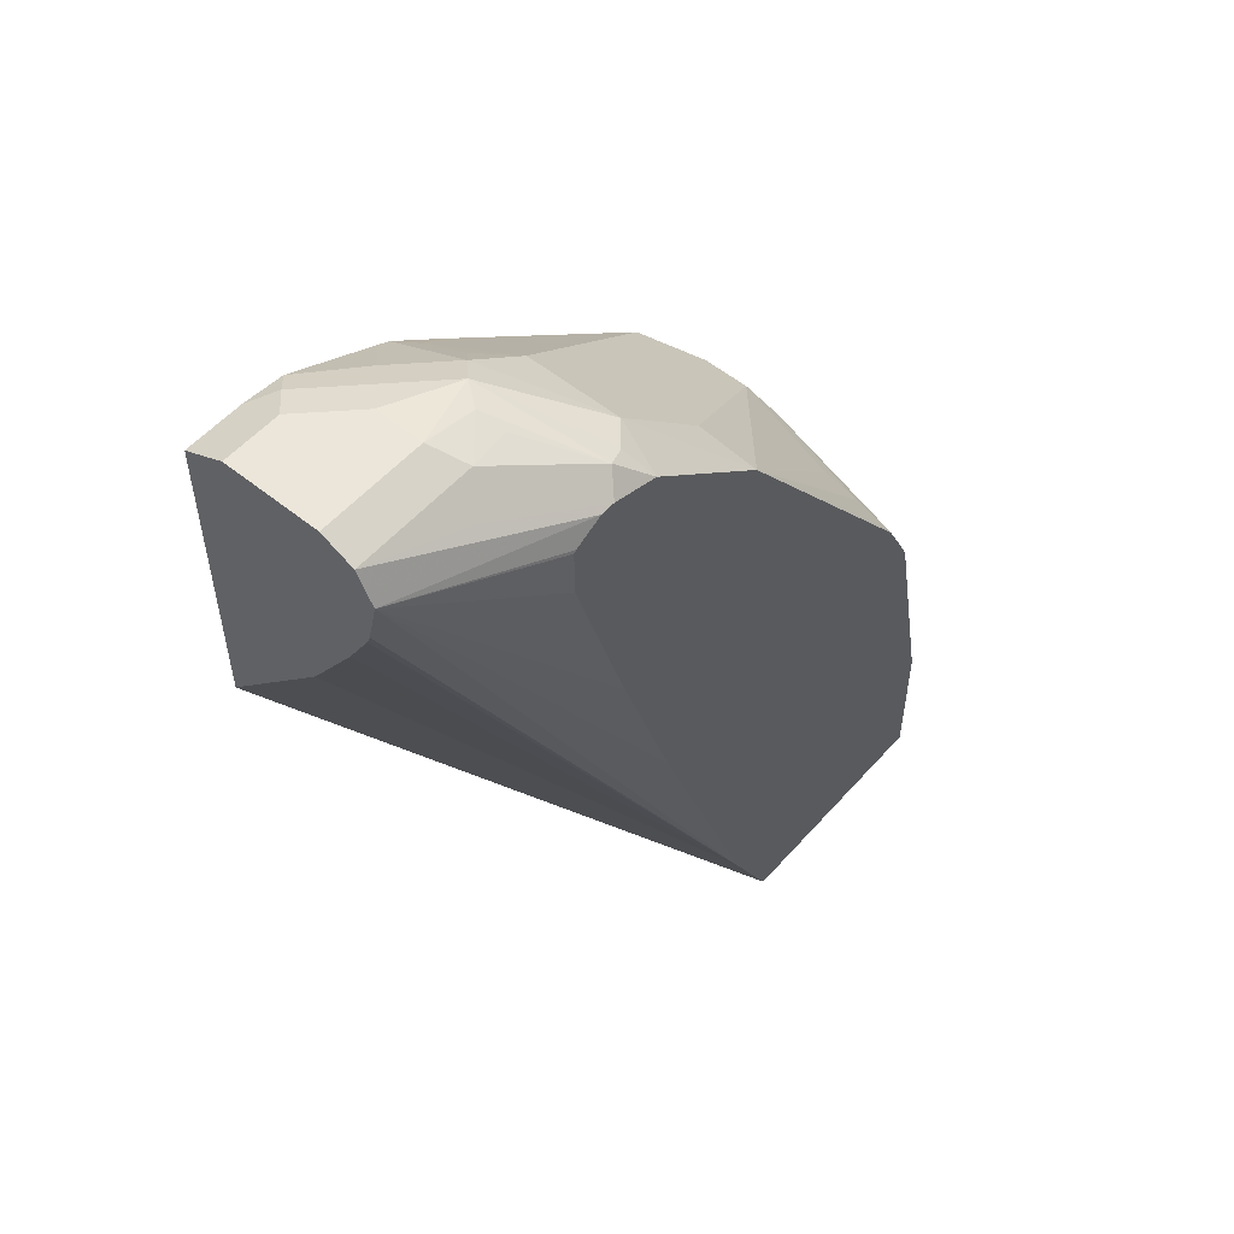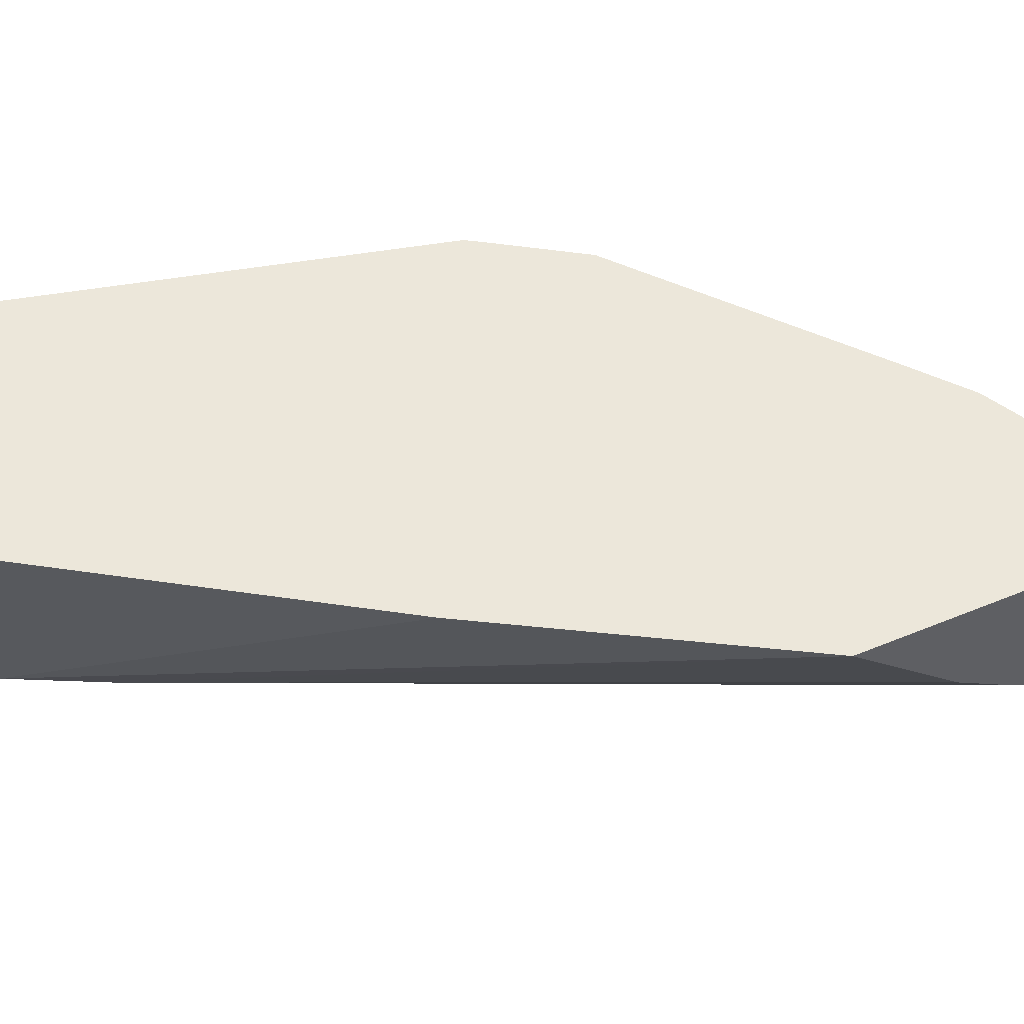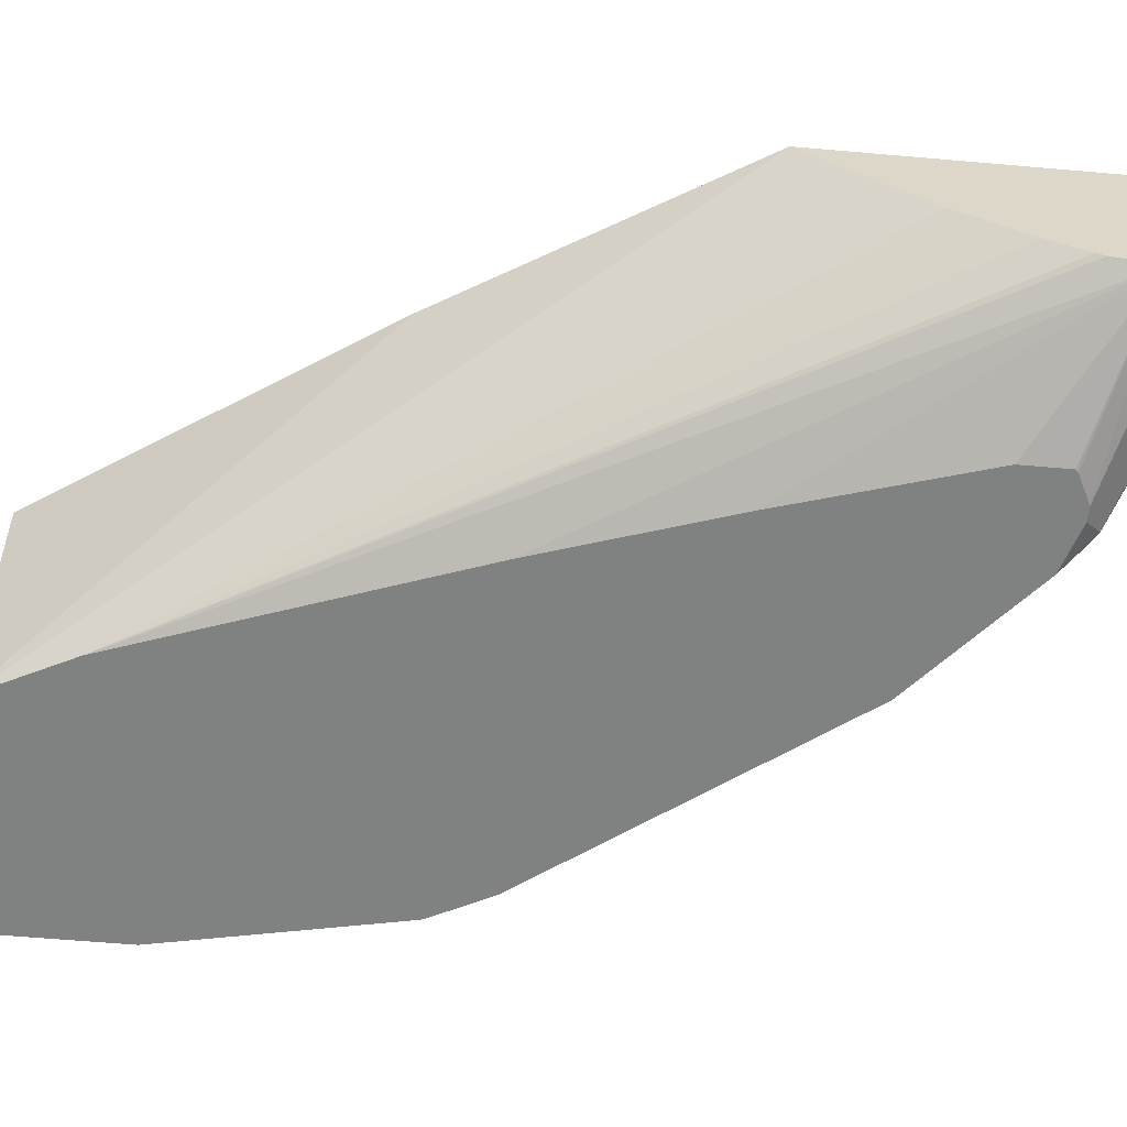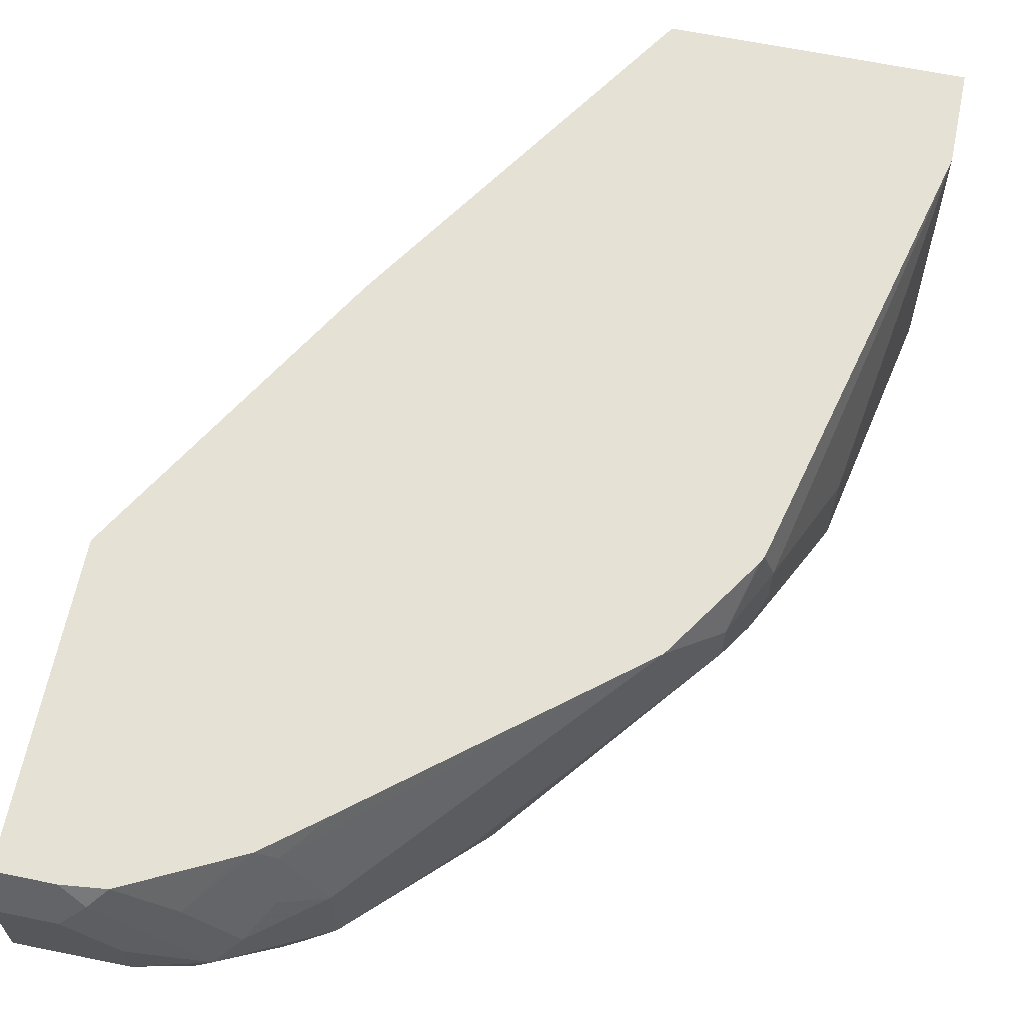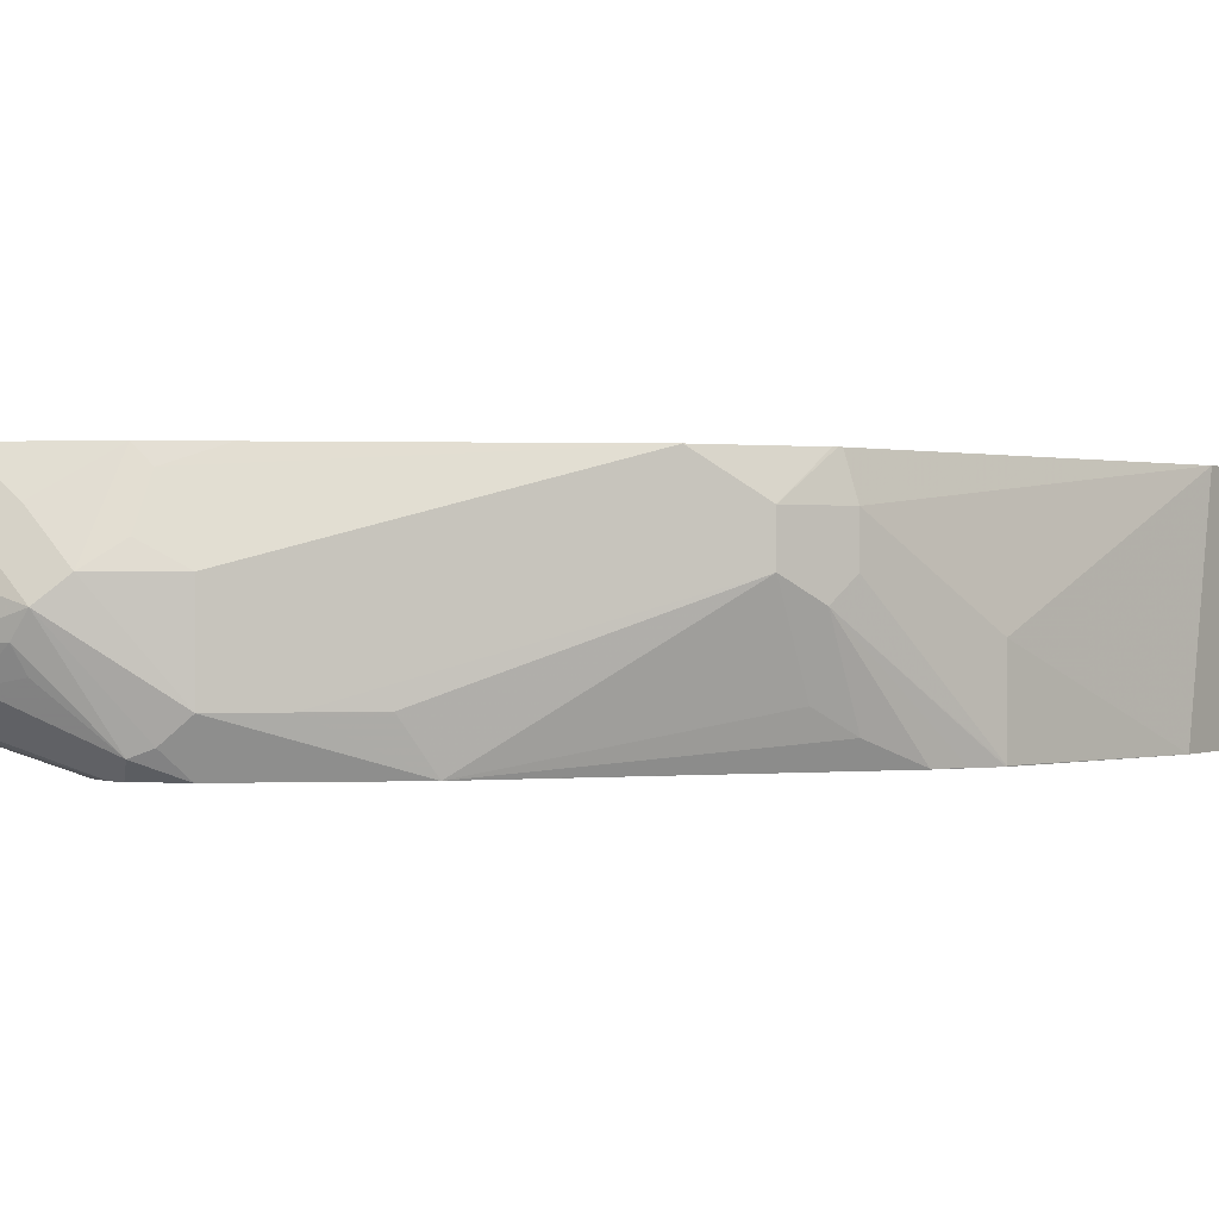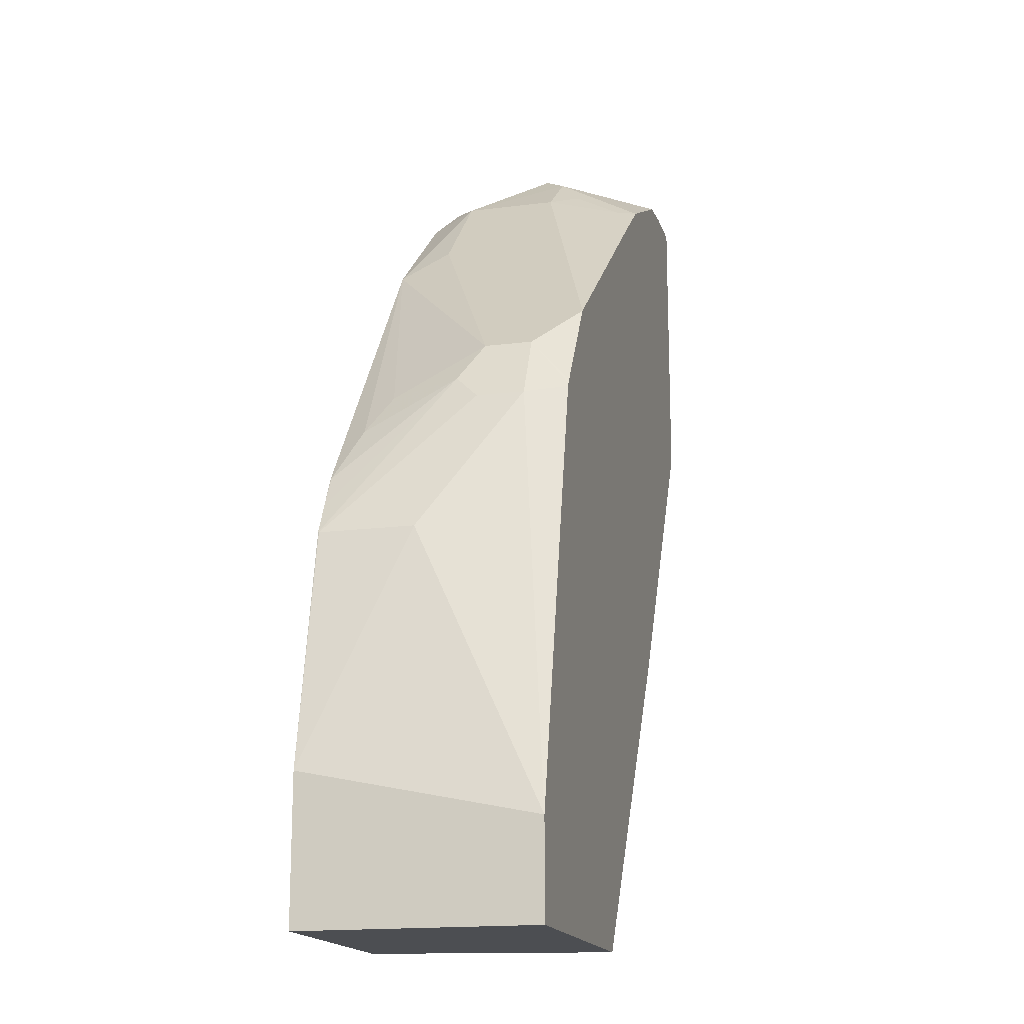
<metadata>
{"format":"obj","ext":"obj","renderer":"f3d","projection":"perspective","resolution":1024,"background":"white","views":[{"elev":54.3,"azim":130.6,"up":"+Y"},{"elev":51.2,"azim":65.8,"up":"+Z"},{"elev":-60.3,"azim":84.9,"up":"+Z"},{"elev":64.4,"azim":-168.4,"up":"+Z"},{"elev":0.3,"azim":-147.1,"up":"+Z"},{"elev":-16.6,"azim":-75.5,"up":"+Y"}]}
</metadata>
<code>
v 0.06614 0.4143 -0.3107
v 0.06614 0.4143 -0.2693
v 0.06614 0.4074 -0.3245
v 0.0207 0.4143 -0.3107
v 0.04142 0.4143 -0.2693
v 0.06614 0.4052 -0.251
v 0.01379 0.4074 -0.3245
v 0.06614 0.3975 -0.3294
v -0.01418 0.3794 -0.3525
v 0.02415 0.397 -0.3349
v -0.002611 0.4091 -0.3107
v -0.01038 0.4091 -0.3004
v 0.0207 0.4143 -0.29
v 0.03106 0.4091 -0.2589
v 0.04142 0.4052 -0.251
v 0.06614 0.2742 -0.251
v -0.005201 0.4039 -0.3211
v -0.02762 0.3866 -0.3452
v 0.06614 0.3935 -0.3314
v -0.001805 0.3732 -0.3525
v -0.02037 0.3794 -0.3525
v 0.02317 0.4032 -0.251
v -0.03625 0.3832 -0.3418
v -0.04834 0.3798 -0.3314
v -0.02074 0.4013 -0.29
v 0.06614 0.3245 -0.2969
v -0.009921 0.1463 -0.251
v -0.1241 0.0002497 -0.3525
v -0.1172 0.01407 -0.3525
v -0.1036 0.04143 -0.3525
v -0.04163 0.3725 -0.3525
v -0.0007405 0.3514 -0.3525
v -0.0007405 0.3721 -0.3525
v 0.06614 0.3748 -0.3272
v -0.05199 0.1868 -0.3525
v -0.02609 0.2666 -0.3525
v -2.099e-05 0.4013 -0.2693
v 0.01822 0.4007 -0.251
v -0.06906 0.359 -0.3314
v -0.04834 0.3798 -0.29
v -0.09672 0.3244 -0.3525
v -0.03107 0.3884 -0.2796
v -0.02319 0.38 -0.251
v 0.06614 0.3542 -0.3164
v -0.106 0.0001687 -0.251
v -0.1242 0.0001687 -0.3525
v 0.06614 0.3708 -0.3257
v -0.01827 0.3825 -0.251
v -0.08975 0.3383 -0.3314
v -0.1726 0.2555 -0.29
v -0.06906 0.359 -0.3107
v -0.03107 0.378 -0.2589
v -0.1726 0.2555 -0.2693
v -0.1519 0.2762 -0.251
v -0.1932 0.1932 -0.3525
v -0.1933 0.1934 -0.3521
v -0.1812 0.2175 -0.3418
v -0.1726 0.2348 -0.3314
v -0.04753 0.3607 -0.251
v -0.2279 0.0001687 -0.251
v -0.2279 0.0001687 -0.3525
v -0.1812 0.2382 -0.3004
v -0.1711 0.2471 -0.251
v -0.1864 0.2278 -0.2693
v -0.181 0.2318 -0.251
v -0.18 0.2335 -0.251
v -0.2003 0.1794 -0.3525
v -0.2279 0.04143 -0.251
v -0.2279 0.06251 -0.3525
v -0.2069 0.1661 -0.3525
v -0.2071 0.1657 -0.3521
v -0.1864 0.2278 -0.29
v -0.2071 0.1657 -0.3107
v -0.1818 0.2301 -0.251
f 69 73 71
f 25 43 37
f 26 30 44
f 27 45 28
f 28 45 46
f 30 34 47
f 39 50 53
f 37 43 48
f 37 48 38
f 39 49 50
f 39 53 51
f 39 41 49
f 40 52 42
f 25 42 43
f 30 47 44
f 25 40 42
f 19 35 36
f 24 31 41
f 16 30 26
f 18 21 31
f 18 31 23
f 19 32 33
f 19 33 20
f 19 34 30
f 19 30 35
f 40 51 53
f 19 36 32
f 22 25 37
f 22 37 38
f 23 31 24
f 24 39 51
f 24 51 40
f 24 40 25
f 24 41 39
f 40 53 54
f 50 58 62
f 41 50 49
f 60 68 69
f 60 69 61
f 62 67 70
f 62 70 71
f 62 71 72
f 62 72 64
f 57 62 58
f 64 72 71
f 64 73 68
f 64 68 74
f 64 74 65
f 68 73 69
f 69 71 70
f 16 29 30
f 64 71 73
f 56 62 57
f 56 67 62
f 55 67 56
f 41 55 56
f 41 56 57
f 41 57 58
f 41 58 50
f 42 52 43
f 43 52 59
f 45 60 61
f 45 61 46
f 50 62 53
f 52 54 59
f 53 63 54
f 53 62 64
f 53 64 65
f 53 65 66
f 53 66 63
f 40 54 52
f 16 28 29
f 9 29 28
f 14 22 15
f 3 10 7
f 4 11 12
f 4 12 13
f 4 7 11
f 5 13 12
f 5 12 14
f 3 9 10
f 5 14 15
f 6 22 38
f 6 38 48
f 6 48 43
f 6 43 59
f 6 59 54
f 6 54 63
f 6 15 22
f 6 63 66
f 3 8 9
f 2 5 15
f 16 27 28
f 1 2 6
f 1 6 16
f 1 16 26
f 1 26 44
f 1 44 47
f 2 15 6
f 1 34 19
f 1 8 3
f 1 3 7
f 1 7 4
f 1 4 13
f 1 13 5
f 1 5 2
f 1 19 8
f 6 66 65
f 1 47 34
f 6 74 68
f 9 67 55
f 9 55 41
f 9 41 31
f 9 31 21
f 9 21 10
f 9 19 20
f 9 70 67
f 10 21 18
f 11 18 12
f 12 22 14
f 12 23 24
f 12 24 25
f 6 65 74
f 12 25 22
f 11 17 18
f 9 69 70
f 12 18 23
f 9 46 61
f 9 61 69
f 6 45 27
f 6 68 60
f 7 17 11
f 7 10 18
f 7 18 17
f 8 19 9
f 6 27 16
f 9 33 32
f 9 28 46
f 9 20 33
f 9 30 29
f 6 60 45
f 9 36 35
f 9 32 36
f 9 35 30

</code>
